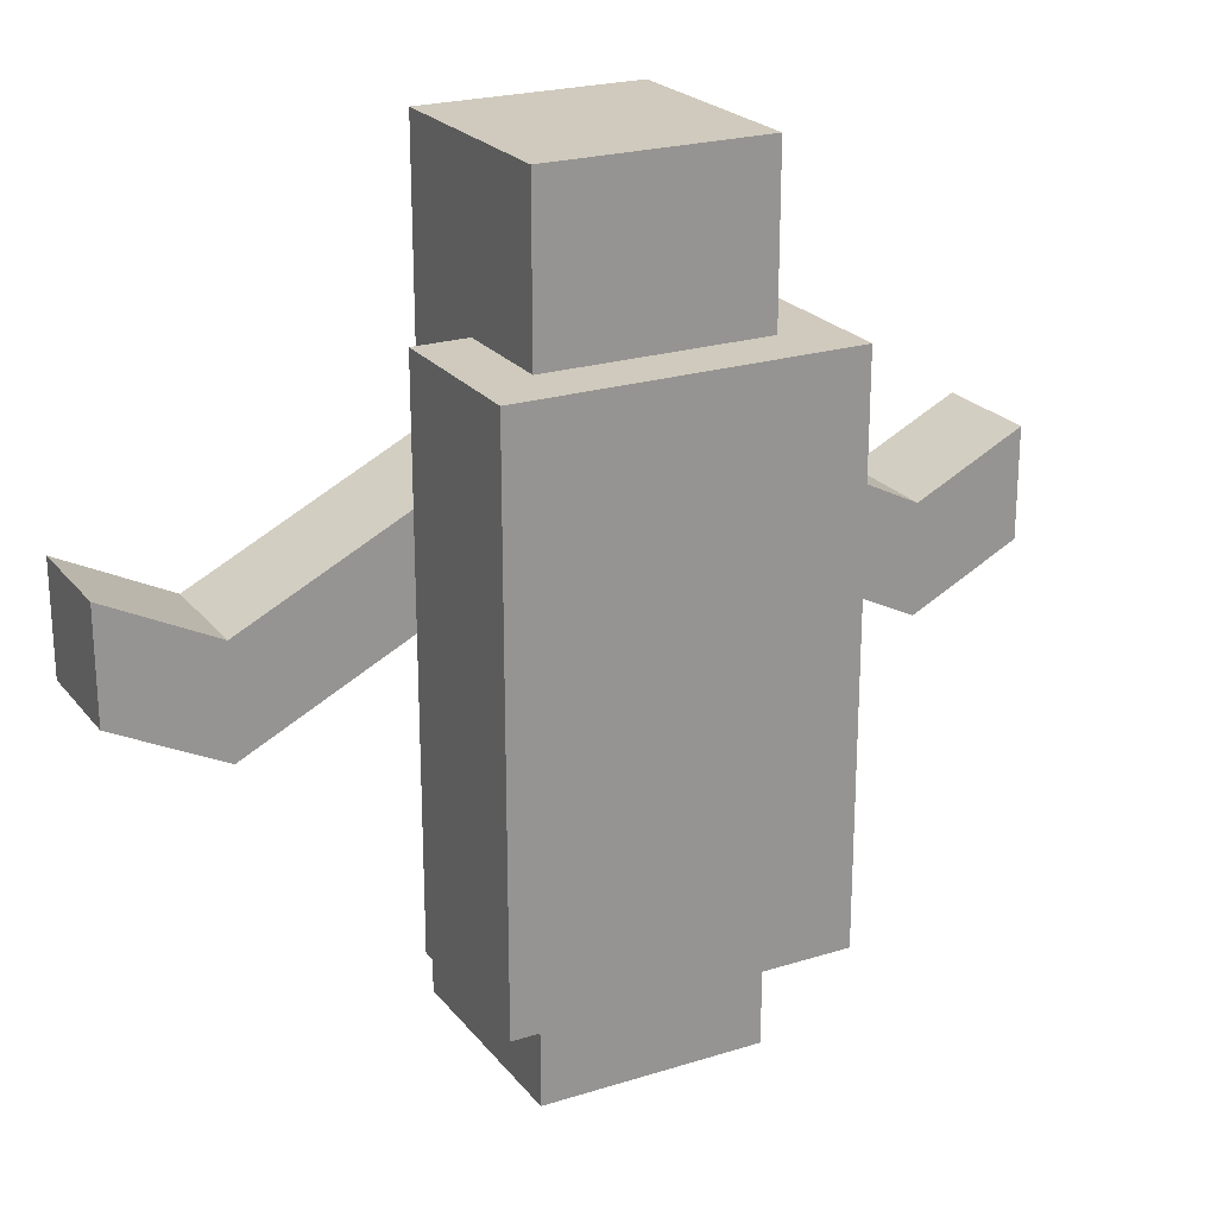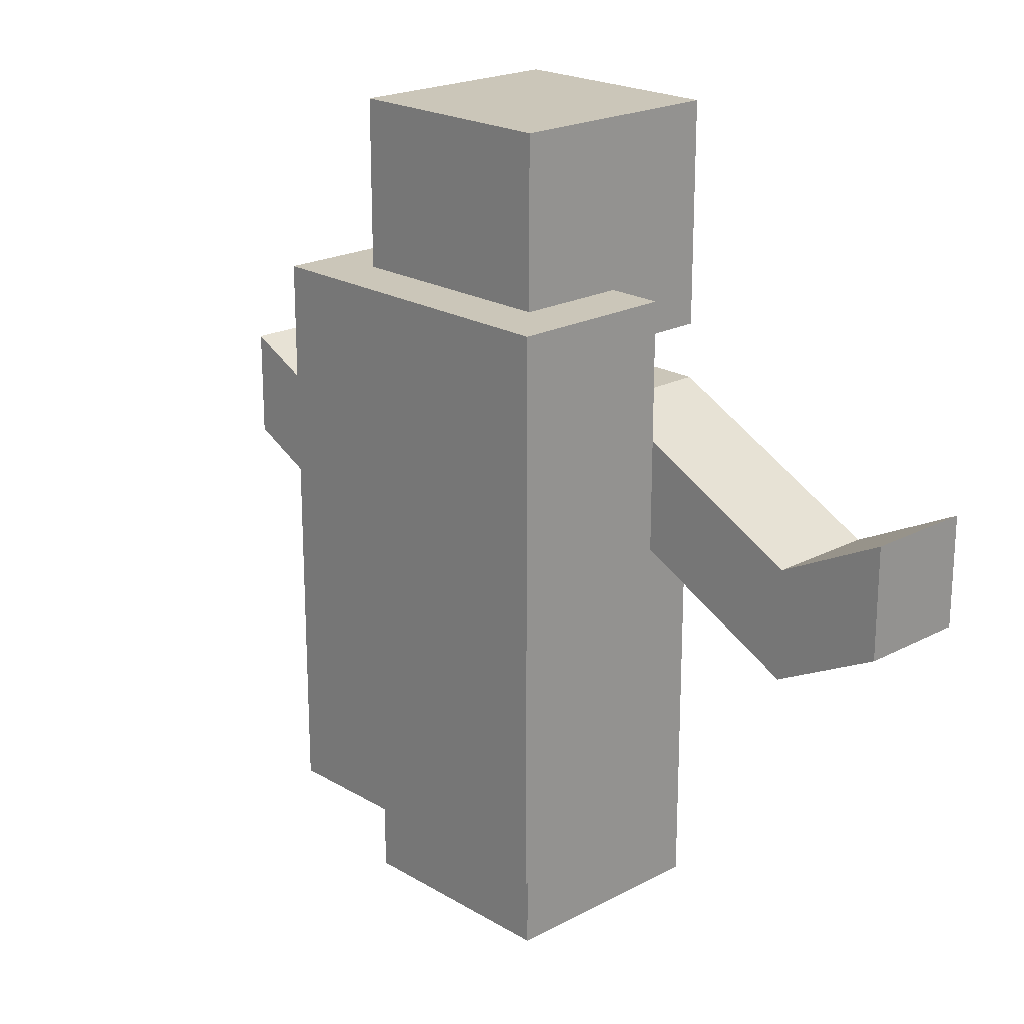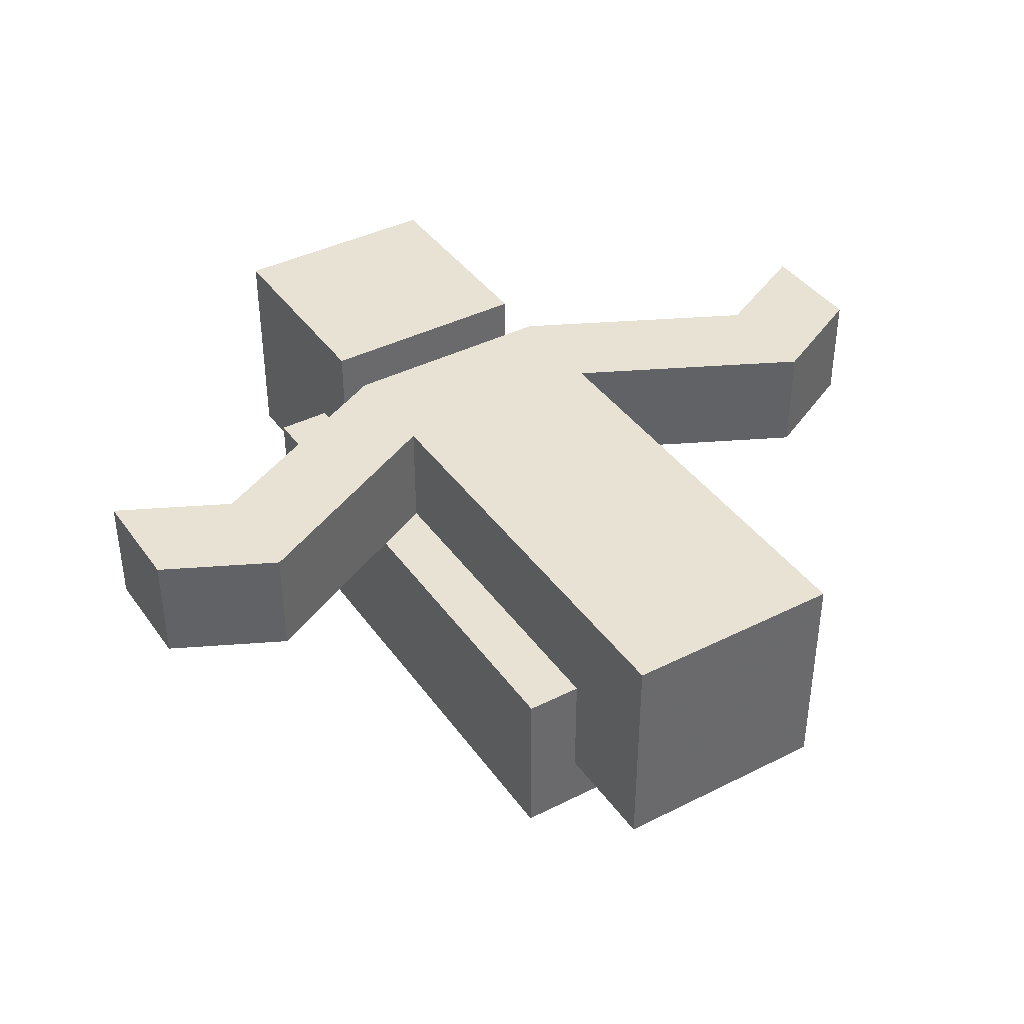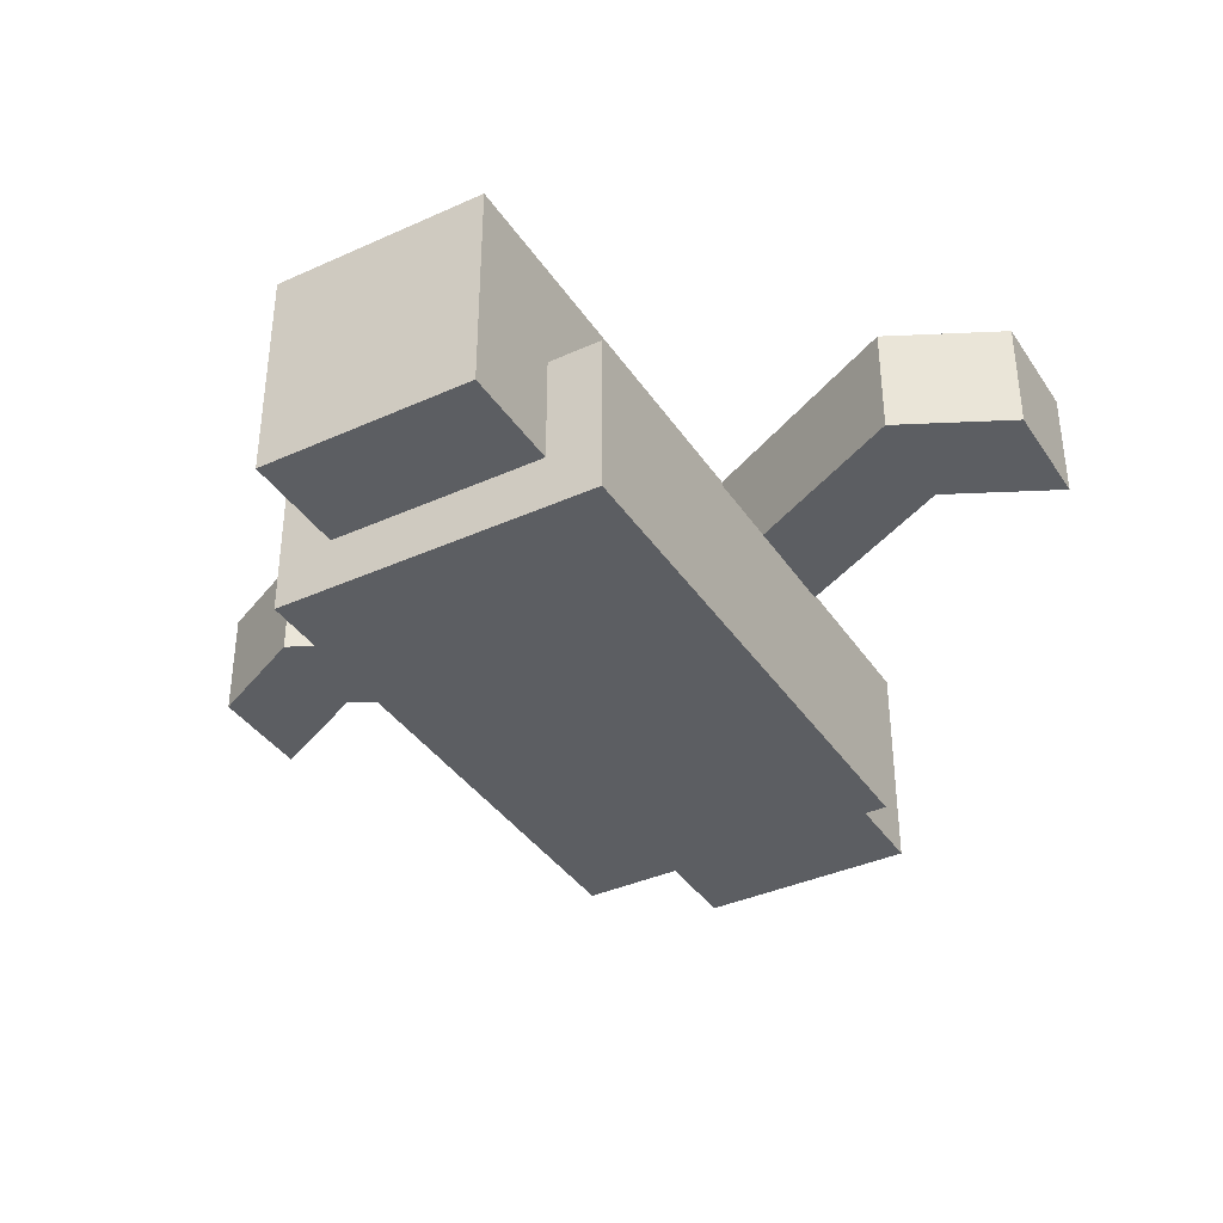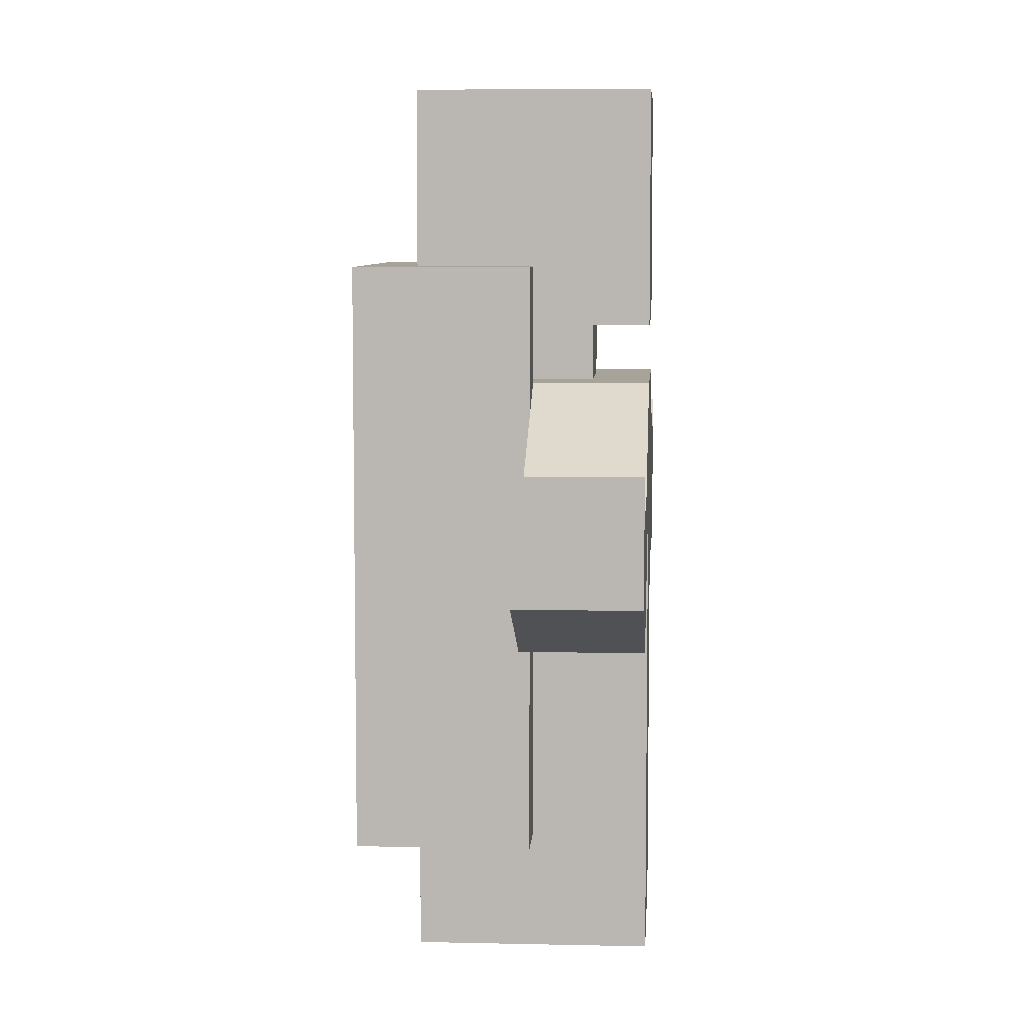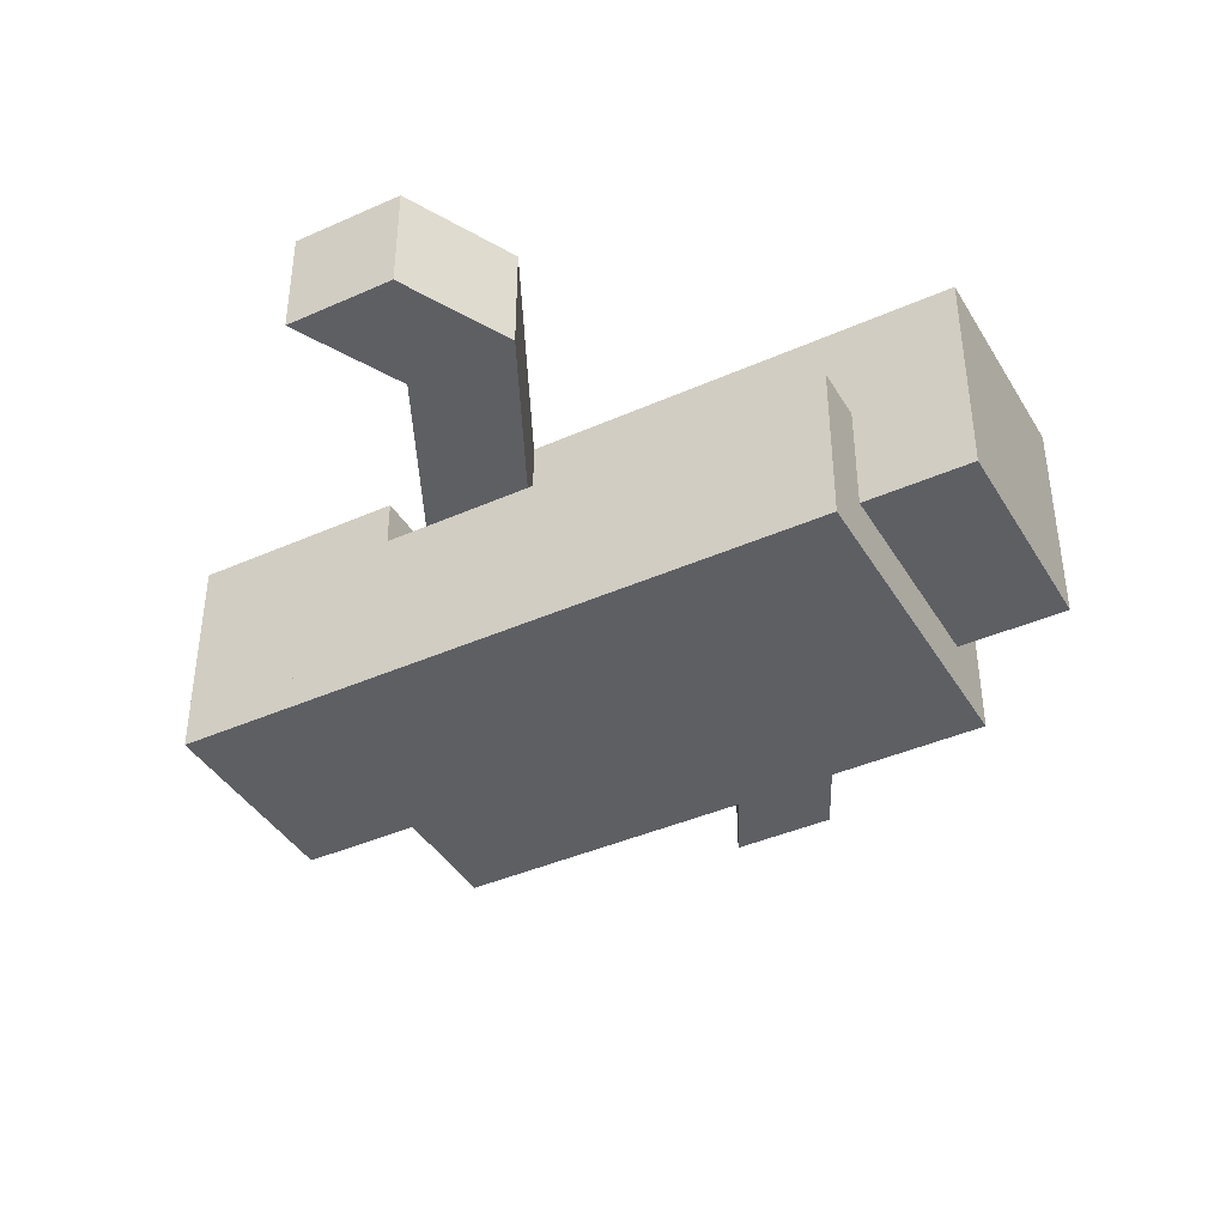
<metadata>
{"format":"obj","ext":"obj","renderer":"f3d","projection":"perspective","resolution":1024,"background":"white","views":[{"elev":22.8,"azim":151.9,"up":"+Y"},{"elev":20.9,"azim":-133.4,"up":"+Y"},{"elev":39.9,"azim":-31.9,"up":"+Z"},{"elev":-37.9,"azim":29.9,"up":"+Z"},{"elev":6.9,"azim":-86.2,"up":"+Y"},{"elev":-40.8,"azim":-61.5,"up":"+Z"}]}
</metadata>
<code>
v -50 -100 50
v -50 -50 50
v -50 0 50
v -50 50 50
v -50 100 50
v 0 -100 50
v 0 -50 50
v 0 0 50
v 0 50 50
v 0 100 50
v 50 -100 50
v 50 -50 50
v 50 0 50
v 50 50 50
v 50 100 50
v 50 -100 0
v 50 -50 0
v 50 0 0
v 50 50 0
v 50 100 0
v 50 -100 -50
v 75 -50 -50
v 75 0 -50
v 75 50 -50
v 50 100 -50
v 0 -100 -50
v 0 -50 -75
v 0 0 -75
v 0 50 -75
v 0 100 -50
v -50 -100 -50
v -75 -50 -50
v -75 0 -50
v -75 50 -50
v -50 100 -50
v -50 -100 0
v -50 -50 0
v -50 0 0
v -50 50 0
v -50 100 0
v 0 225 0
v 0 -150 0
v 100 25 50
v 100 75 50
v 100 25 0
v 100 75 0
v 150 0 50
v 150 50 50
v 150 0 0
v 150 50 0
v 200 25 50
v 200 75 50
v 200 25 0
v 200 75 0
v -100 25 50
v -100 75 50
v -100 25 0
v -100 75 0
v -150 0 50
v -150 50 50
v -150 0 0
v -150 50 0
v -200 25 50
v -200 75 50
v -200 25 0
v -200 75 0
v -50 125 50
v 0 125 50
v 50 125 50
v 50 125 0
v 50 125 -50
v 0 125 -50
v -50 125 -50
v -50 125 0
v -50 150 50
v 0 150 50
v 50 150 50
v 50 150 0
v 50 150 -50
v 0 150 -50
v -50 150 -50
v -50 150 0
v -50 200 50
v 0 200 50
v 50 200 50
v 50 200 0
v 50 200 -50
v 0 200 -50
v -50 200 -50
v -50 200 0
v -50 225 50
v 0 225 50
v 50 225 50
v 50 225 0
v 50 225 -50
v 0 225 -50
v -50 225 -50
v -50 225 0
v -25 100 25
v 0 100 25
v 25 100 25
v 25 100 0
v 25 100 -25
v 0 100 -25
v -25 100 -25
v -25 100 0
v -25 125 25
v 0 125 25
v 25 125 25
v 25 125 0
v 25 125 -25
v 0 125 -25
v -25 125 -25
v -25 125 0
v -50 -150 50
v 0 -150 50
v 50 -150 50
v 50 -150 0
v 50 -150 -50
v 0 -150 -50
v -50 -150 -50
v -50 -150 0
v 50 -100 -75
v 50 -50 -75
v 50 0 -75
v 50 50 -75
v 50 100 -75
v 0 -100 -75
v 0 100 -75
v -50 -100 -75
v -50 -50 -75
v -50 0 -75
v -50 50 -75
v -50 100 -75
v -75 -100 -50
v -75 100 -50
v -75 -100 0
v -75 -50 0
v -75 0 0
v -75 50 0
v -75 100 0
v -75 -100 -75
v -75 -50 -75
v -75 0 -75
v -75 50 -75
v -75 100 -75
v 75 -100 0
v 75 -50 0
v 75 0 0
v 75 50 0
v 75 100 0
v 75 -100 -50
v 75 100 -50
v 75 -100 -75
v 75 -50 -75
v 75 0 -75
v 75 50 -75
v 75 100 -75
v 50 150 0
v 50 150 -50
v 0 150 -50
v -50 150 -50
v -50 150 0
v 50 150 -75
v 0 150 -75
v -50 150 -75
v -75 150 -50
v -75 150 0
v -75 150 -75
v 75 150 0
v 75 150 -50
v 75 150 -75
o The_Magician
f 6 7 2 1
f 11 12 7 6
f 7 8 3 2
f 12 13 8 7
f 8 9 4 3
f 13 14 9 8
f 9 10 5 4
f 14 15 10 9
f 16 17 12 11
f 152 22 148 147
f 17 18 13 12
f 22 23 149 148
f 18 19 14 13
f 23 24 150 149
f 53 54 52 51
f 24 153 151 150
f 128 27 124 123
f 130 131 27 128
f 27 28 125 124
f 131 132 28 27
f 28 29 126 125
f 132 133 29 28
f 29 129 127 126
f 133 134 129 29
f 137 138 32 135
f 1 2 37 36
f 138 139 33 32
f 2 3 38 37
f 139 140 34 33
f 3 4 39 38
f 140 141 136 34
f 63 64 66 65
f 92 41 98 91
f 93 94 41 92
f 41 96 97 98
f 94 95 96 41
f 120 42 122 121
f 119 118 42 120
f 42 116 115 122
f 118 117 116 42
f 19 45 43 14
f 20 46 45 19
f 15 44 46 20
f 14 43 44 15
f 45 49 47 43
f 46 50 49 45
f 44 48 50 46
f 43 47 48 44
f 49 53 51 47
f 50 54 53 49
f 48 52 54 50
f 47 51 52 48
f 4 55 57 39
f 5 56 55 4
f 40 58 56 5
f 39 57 58 40
f 55 59 61 57
f 56 60 59 55
f 58 62 60 56
f 57 61 62 58
f 59 63 65 61
f 60 64 63 59
f 62 66 64 60
f 61 65 66 62
f 100 108 107 99
f 99 107 114 106
f 101 109 108 100
f 102 110 109 101
f 105 113 112 104
f 106 114 113 105
f 103 111 110 102
f 104 112 111 103
f 68 76 75 67
f 67 75 82 74
f 69 77 76 68
f 70 78 77 69
f 73 81 80 72
f 74 82 81 73
f 71 79 78 70
f 72 80 79 71
f 76 84 83 75
f 75 83 90 82
f 77 85 84 76
f 78 86 85 77
f 81 89 88 80
f 82 90 89 81
f 79 87 86 78
f 80 88 87 79
f 84 92 91 83
f 83 91 98 90
f 85 93 92 84
f 86 94 93 85
f 89 97 96 88
f 90 98 97 89
f 87 95 94 86
f 88 96 95 87
f 10 100 99 5
f 67 107 108 68
f 5 99 106 40
f 74 114 107 67
f 15 101 100 10
f 68 108 109 69
f 20 102 101 15
f 69 109 110 70
f 35 105 104 30
f 72 112 113 73
f 40 106 105 35
f 73 113 114 74
f 25 103 102 20
f 70 110 111 71
f 30 104 103 25
f 71 111 112 72
f 26 120 121 31
f 31 121 122 36
f 21 119 120 26
f 16 118 119 21
f 1 115 116 6
f 36 122 115 1
f 11 117 118 16
f 6 116 117 11
f 26 128 123 21
f 152 154 155 22
f 31 130 128 26
f 32 143 142 135
f 22 155 156 23
f 33 144 143 32
f 23 156 157 24
f 34 145 144 33
f 160 164 165 161
f 24 157 158 153
f 136 146 145 34
f 161 165 166 162
f 36 137 135 31
f 37 138 137 36
f 38 139 138 37
f 39 140 139 38
f 40 141 140 39
f 162 167 168 163
f 130 142 143 131
f 31 135 142 130
f 131 143 144 132
f 132 144 145 133
f 166 169 167 162
f 133 145 146 134
f 21 152 147 16
f 16 147 148 17
f 17 148 149 18
f 18 149 150 19
f 159 170 171 160
f 19 150 151 20
f 123 154 152 21
f 124 155 154 123
f 125 156 155 124
f 126 157 156 125
f 127 158 157 126
f 160 171 172 164
f 25 160 161 30
f 129 165 164 127
f 30 161 162 35
f 134 166 165 129
f 35 162 163 40
f 141 168 167 136
f 40 163 168 141
f 146 169 166 134
f 136 167 169 146
f 20 159 160 25
f 151 170 159 20
f 153 171 170 151
f 158 172 171 153
f 127 164 172 158

</code>
